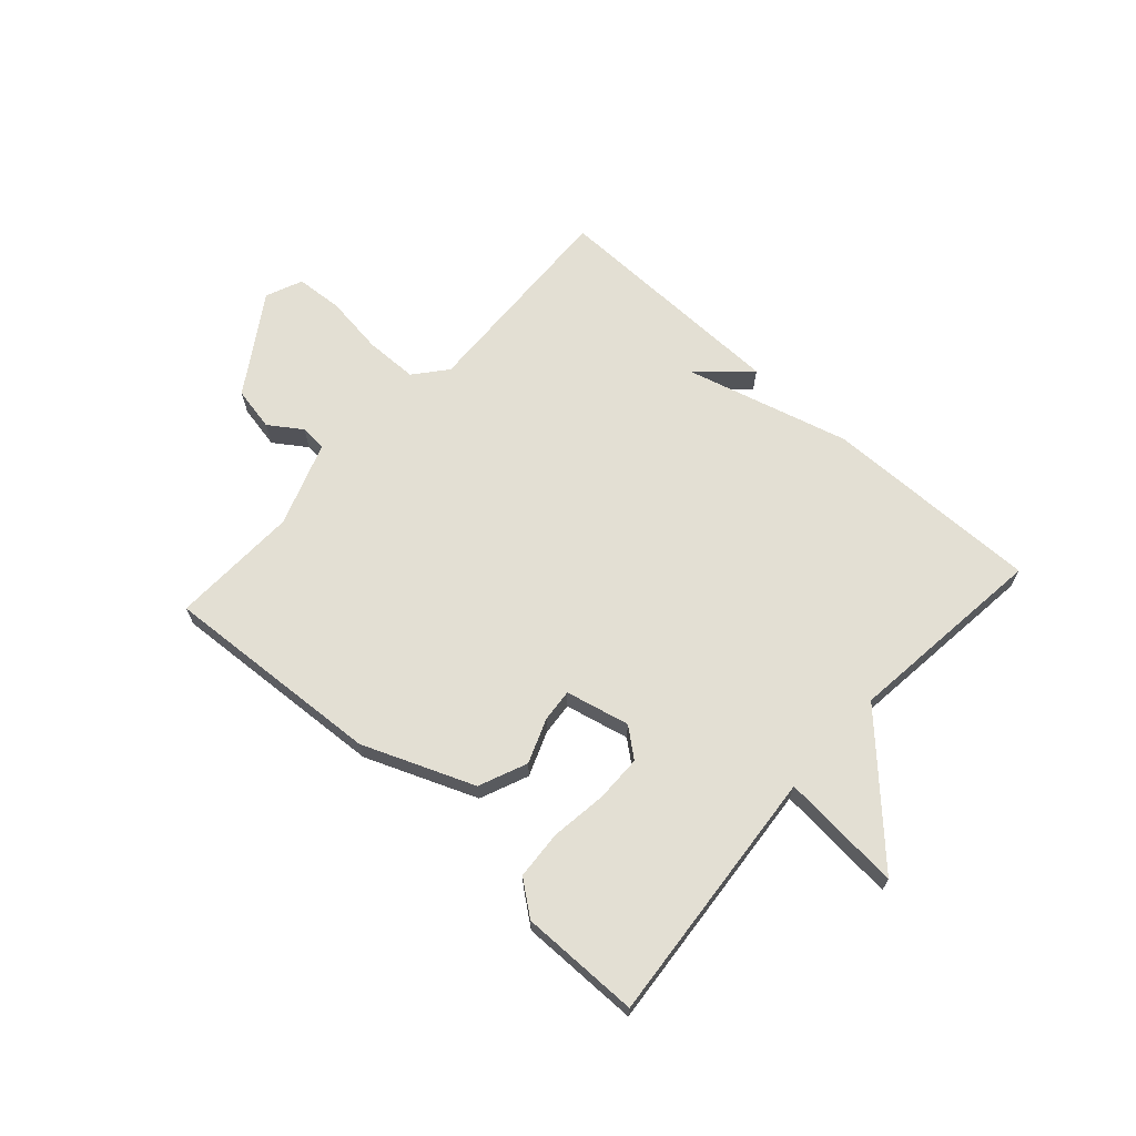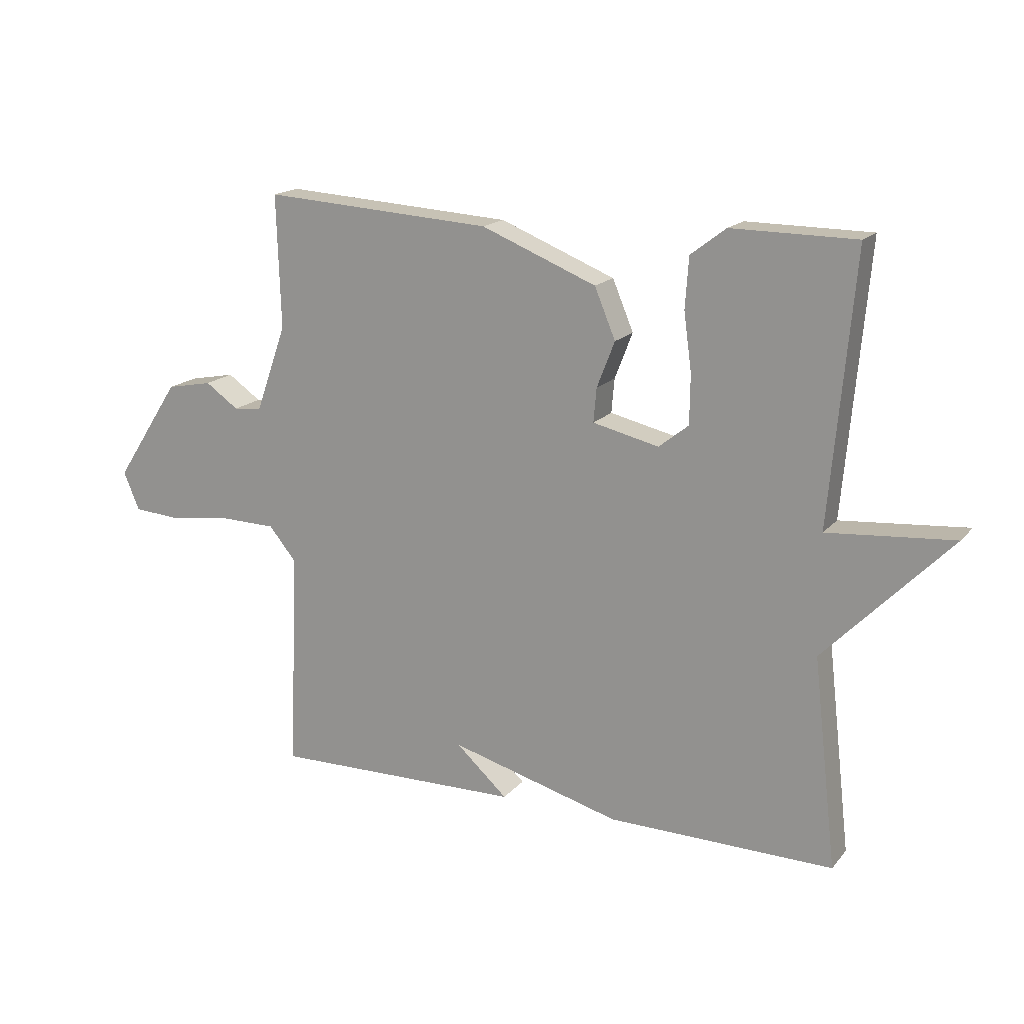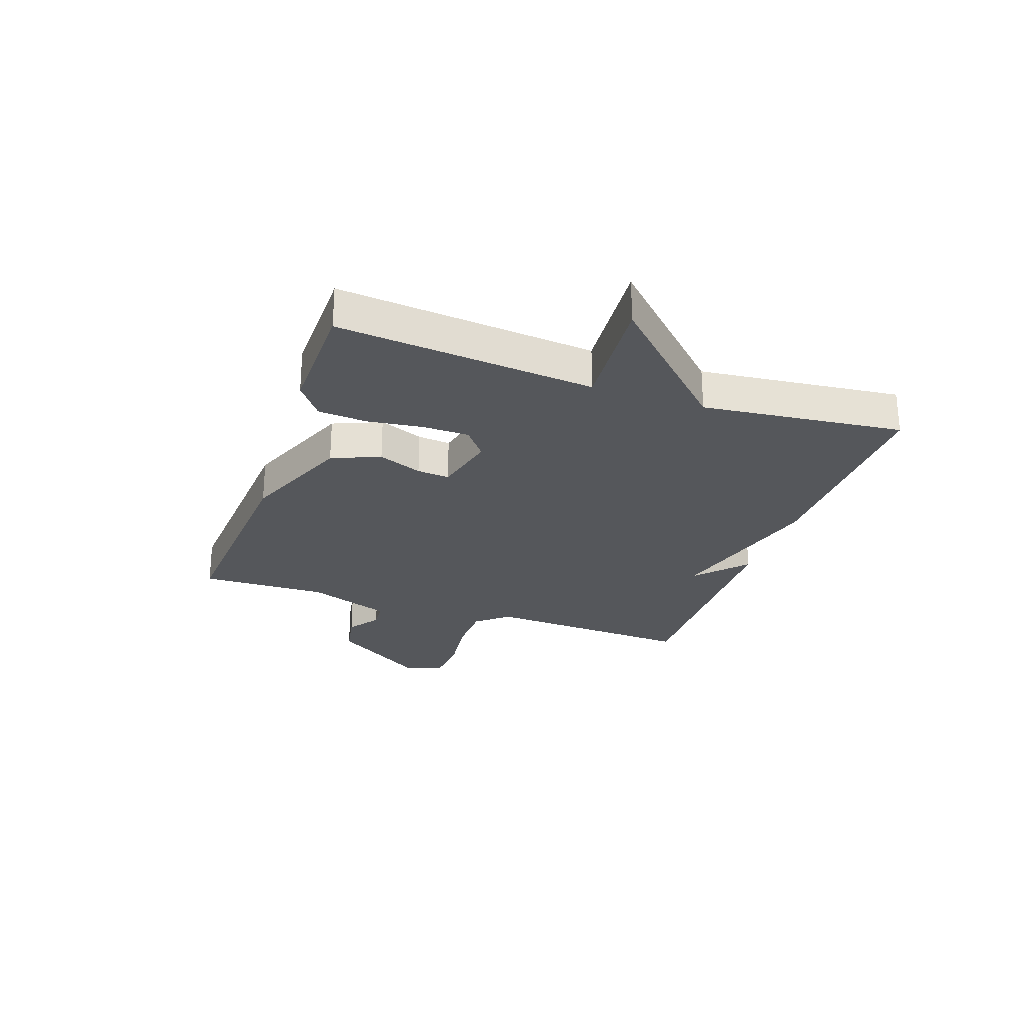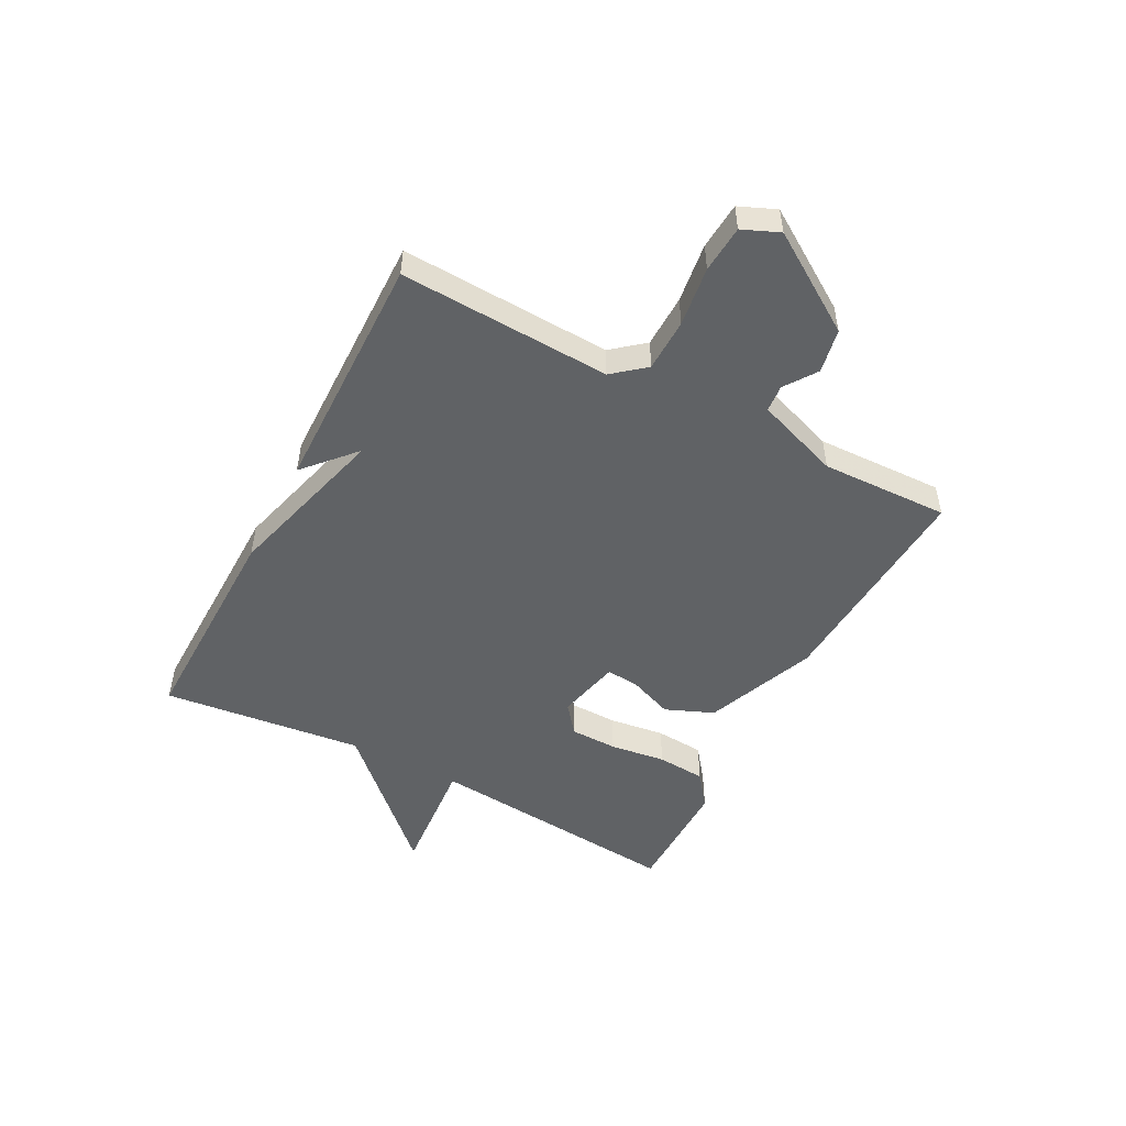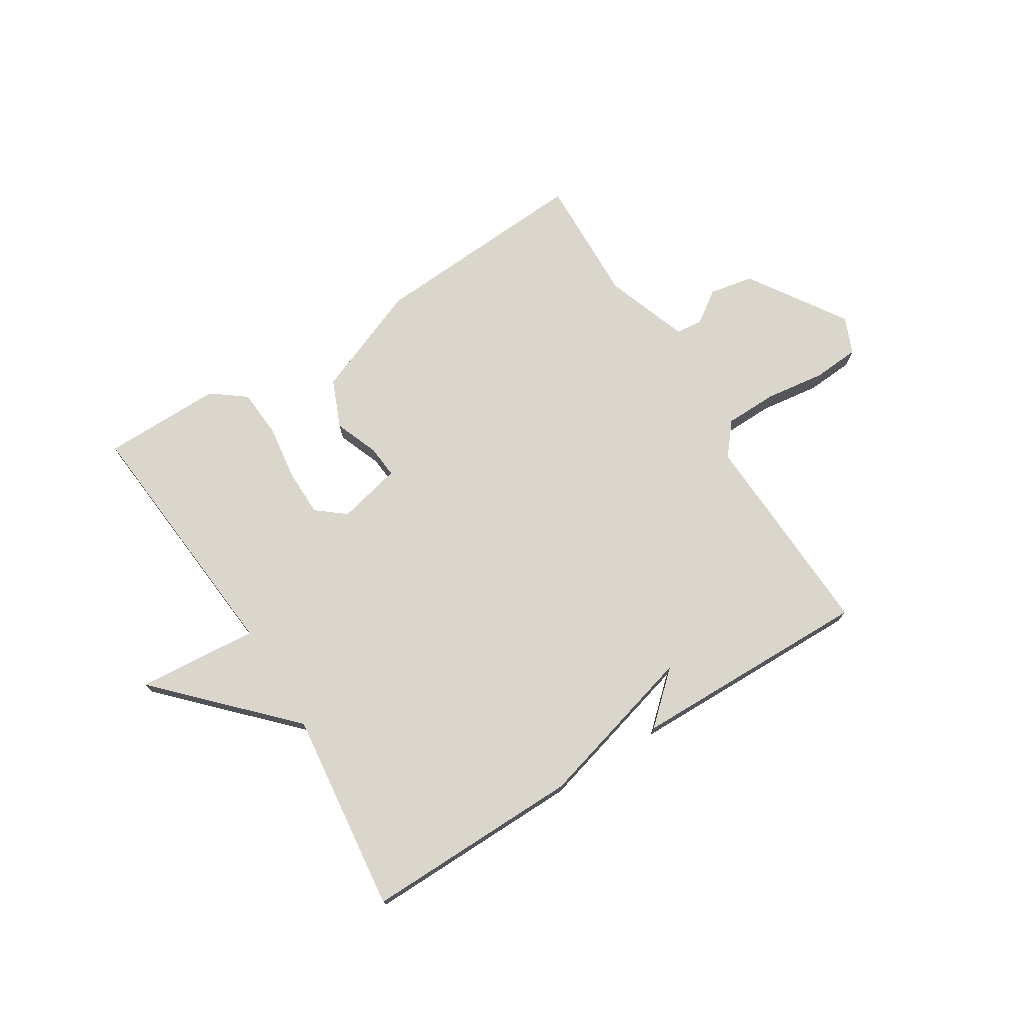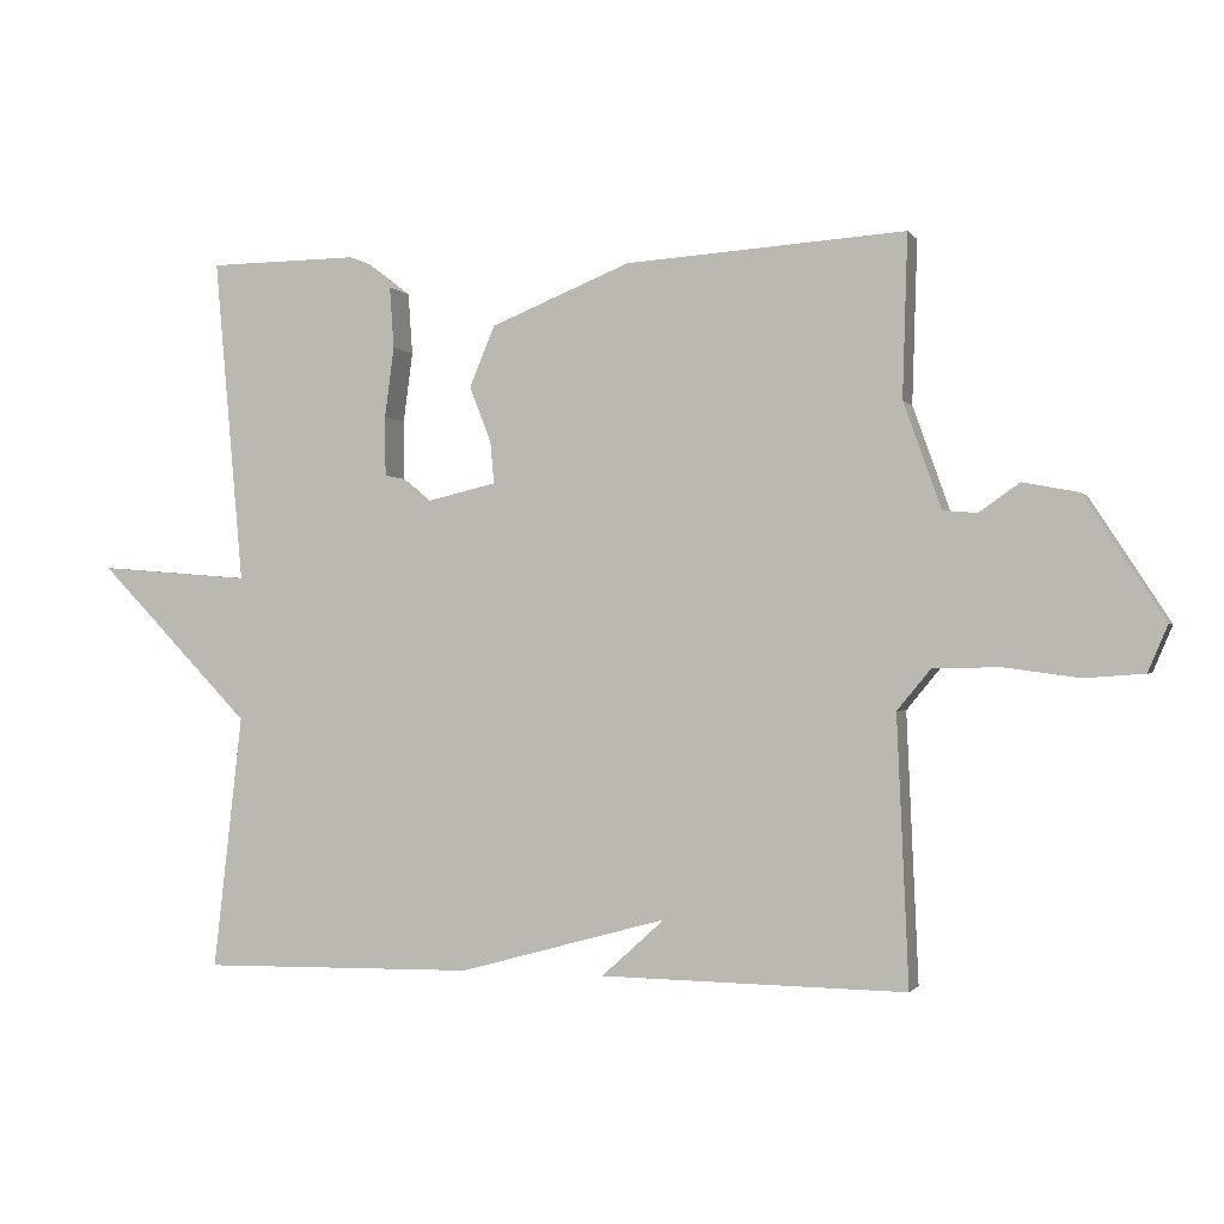
<metadata>
{"format":"obj","ext":"obj","renderer":"f3d","projection":"perspective","resolution":1024,"background":"white","views":[{"elev":67.0,"azim":42.2,"up":"+Y"},{"elev":16.9,"azim":26.3,"up":"+Z"},{"elev":-26.6,"azim":70.7,"up":"+Y"},{"elev":-50.5,"azim":-117.7,"up":"+Y"},{"elev":73.8,"azim":148.1,"up":"+Y"},{"elev":-1.0,"azim":-162.8,"up":"+Z"}]}
</metadata>
<code>
v 0.5 0.07 0.5
v 0.46 0.07 0.051
v 0.671 0.07 0.068
v 0.46 0.07 -0.149
v 0.5 0.07 -0.5
v 0.121 0.07 -0.494
v -0.166 0.07 -0.415
v -0.079 0.07 -0.494
v -0.5 0.07 -0.5
v -0.484 0.07 -0.132
v -0.53 0.07 -0.076
v -0.622 0.07 -0.074
v -0.726 0.07 -0.088
v -0.808 0.07 -0.082
v -0.835 0.07 -0.018
v -0.725 0.07 0.151
v -0.648 0.07 0.166
v -0.592 0.07 0.127
v -0.545 0.07 0.131
v -0.493 0.07 0.277
v -0.5 0.07 0.5
v -0.115 0.07 0.475
v 0.078 0.07 0.397
v 0.113 0.07 0.313
v 0.083 0.07 0.236
v 0.078 0.07 0.179
v 0.189 0.07 0.153
v 0.239 0.07 0.193
v 0.24 0.07 0.275
v 0.227 0.07 0.372
v 0.233 0.07 0.457
v 0.292 0.07 0.502
v 0.5 0 0.5
v 0.46 0 0.051
v 0.671 0 0.068
v 0.46 0 -0.149
v 0.5 0 -0.5
v 0.121 0 -0.494
v -0.166 0 -0.415
v -0.079 0 -0.494
v -0.5 0 -0.5
v -0.484 0 -0.132
v -0.53 0 -0.076
v -0.622 0 -0.074
v -0.726 0 -0.088
v -0.808 0 -0.082
v -0.835 0 -0.018
v -0.725 0 0.151
v -0.648 0 0.166
v -0.592 0 0.127
v -0.545 0 0.131
v -0.493 0 0.277
v -0.5 0 0.5
v -0.115 0 0.475
v 0.078 0 0.397
v 0.113 0 0.313
v 0.083 0 0.236
v 0.078 0 0.179
v 0.189 0 0.153
v 0.239 0 0.193
v 0.24 0 0.275
v 0.227 0 0.372
v 0.233 0 0.457
v 0.292 0 0.502
f 32 1 2
f 31 32 2
f 30 31 2
f 29 30 2
f 28 29 2
f 27 28 2
f 26 27 2
f 23 24 25
f 22 23 25
f 21 22 25
f 20 21 25
f 19 20 25 26
f 18 19 26 2
f 16 17 18
f 15 16 18
f 14 15 18
f 13 14 18
f 12 13 18
f 11 12 18 2
f 7 8 9 10
f 7 10 11
f 6 7 11
f 5 6 11
f 4 5 11
f 2 3 4 11
f 34 33 64
f 34 64 63
f 34 63 62
f 34 62 61
f 34 61 60
f 34 60 59
f 34 59 58
f 57 56 55
f 57 55 54
f 57 54 53
f 57 53 52
f 58 57 52 51
f 34 58 51 50
f 50 49 48
f 50 48 47
f 50 47 46
f 50 46 45
f 50 45 44
f 34 50 44 43
f 42 41 40 39
f 43 42 39
f 43 39 38
f 43 38 37
f 43 37 36
f 43 36 35 34
f 1 33 34 2
f 2 34 35 3
f 3 35 36 4
f 4 36 37 5
f 5 37 38 6
f 6 38 39 7
f 7 39 40 8
f 8 40 41 9
f 9 41 42 10
f 10 42 43 11
f 11 43 44 12
f 12 44 45 13
f 13 45 46 14
f 14 46 47 15
f 15 47 48 16
f 16 48 49 17
f 17 49 50 18
f 18 50 51 19
f 19 51 52 20
f 20 52 53 21
f 21 53 54 22
f 22 54 55 23
f 23 55 56 24
f 24 56 57 25
f 25 57 58 26
f 26 58 59 27
f 27 59 60 28
f 28 60 61 29
f 29 61 62 30
f 30 62 63 31
f 31 63 64 32
f 32 64 33 1

</code>
